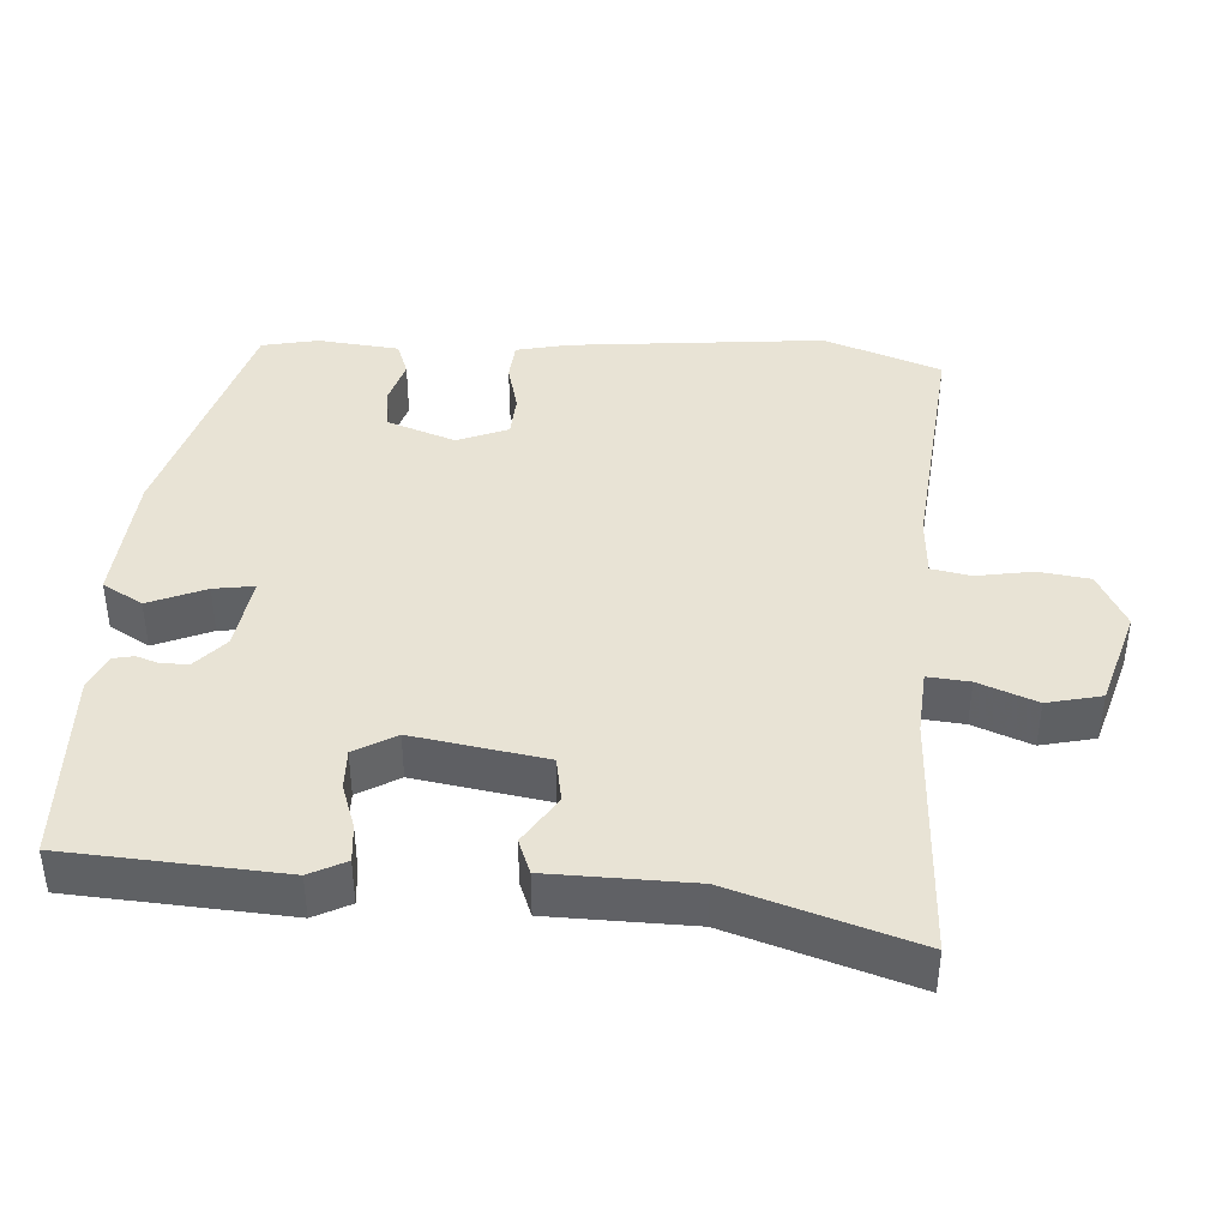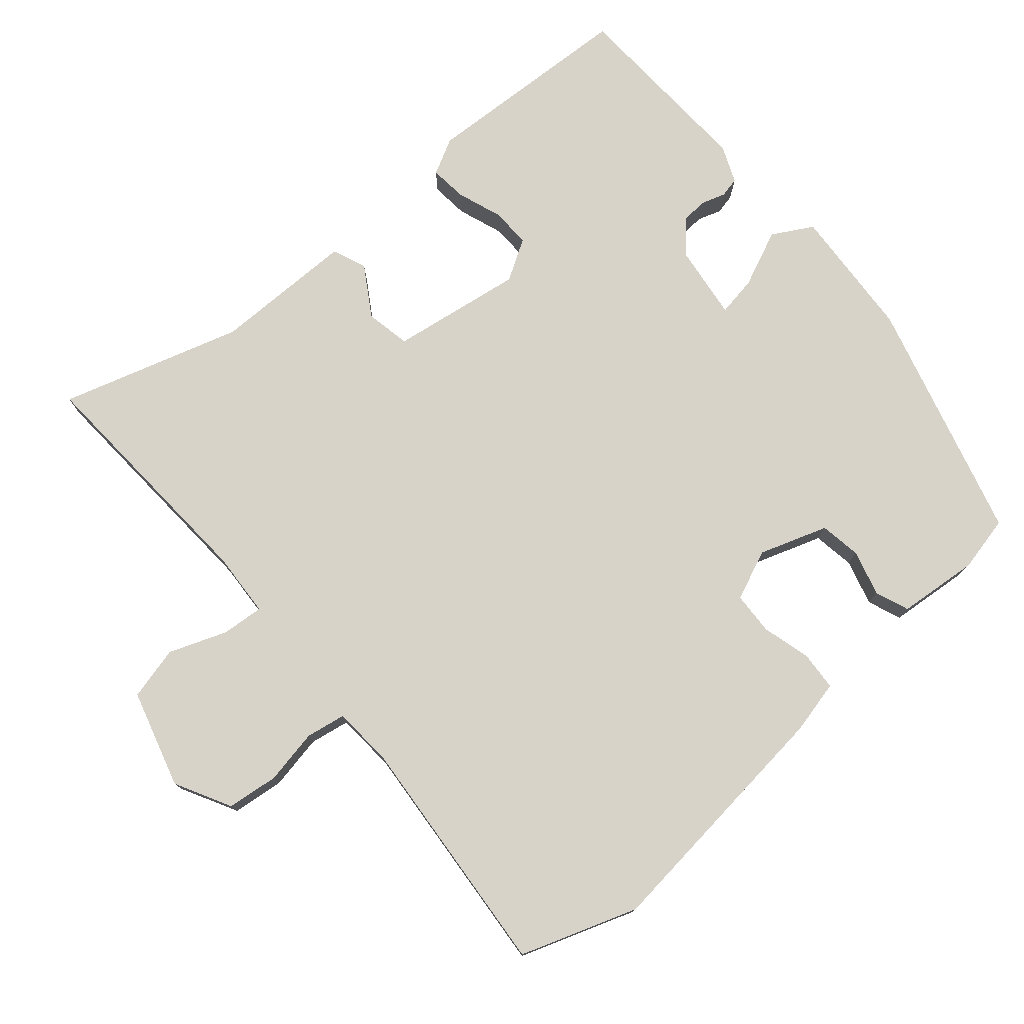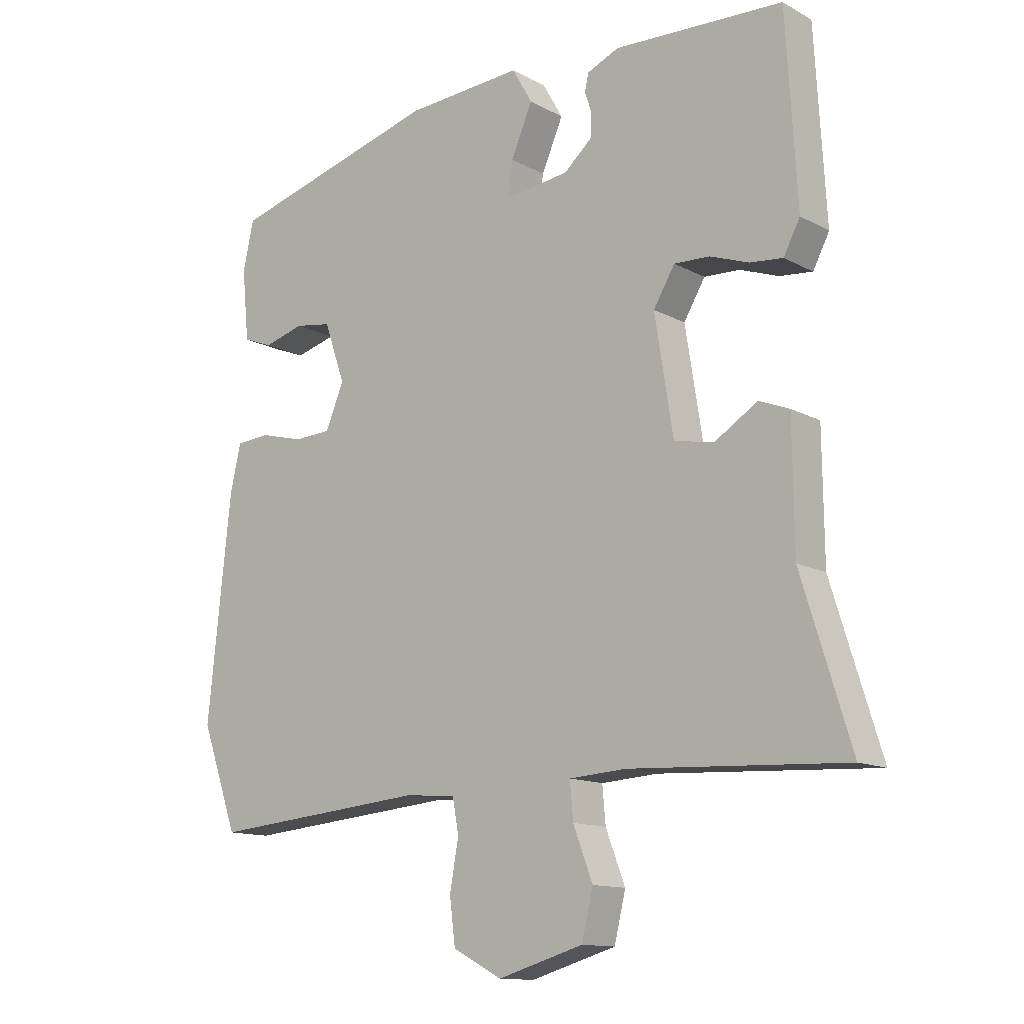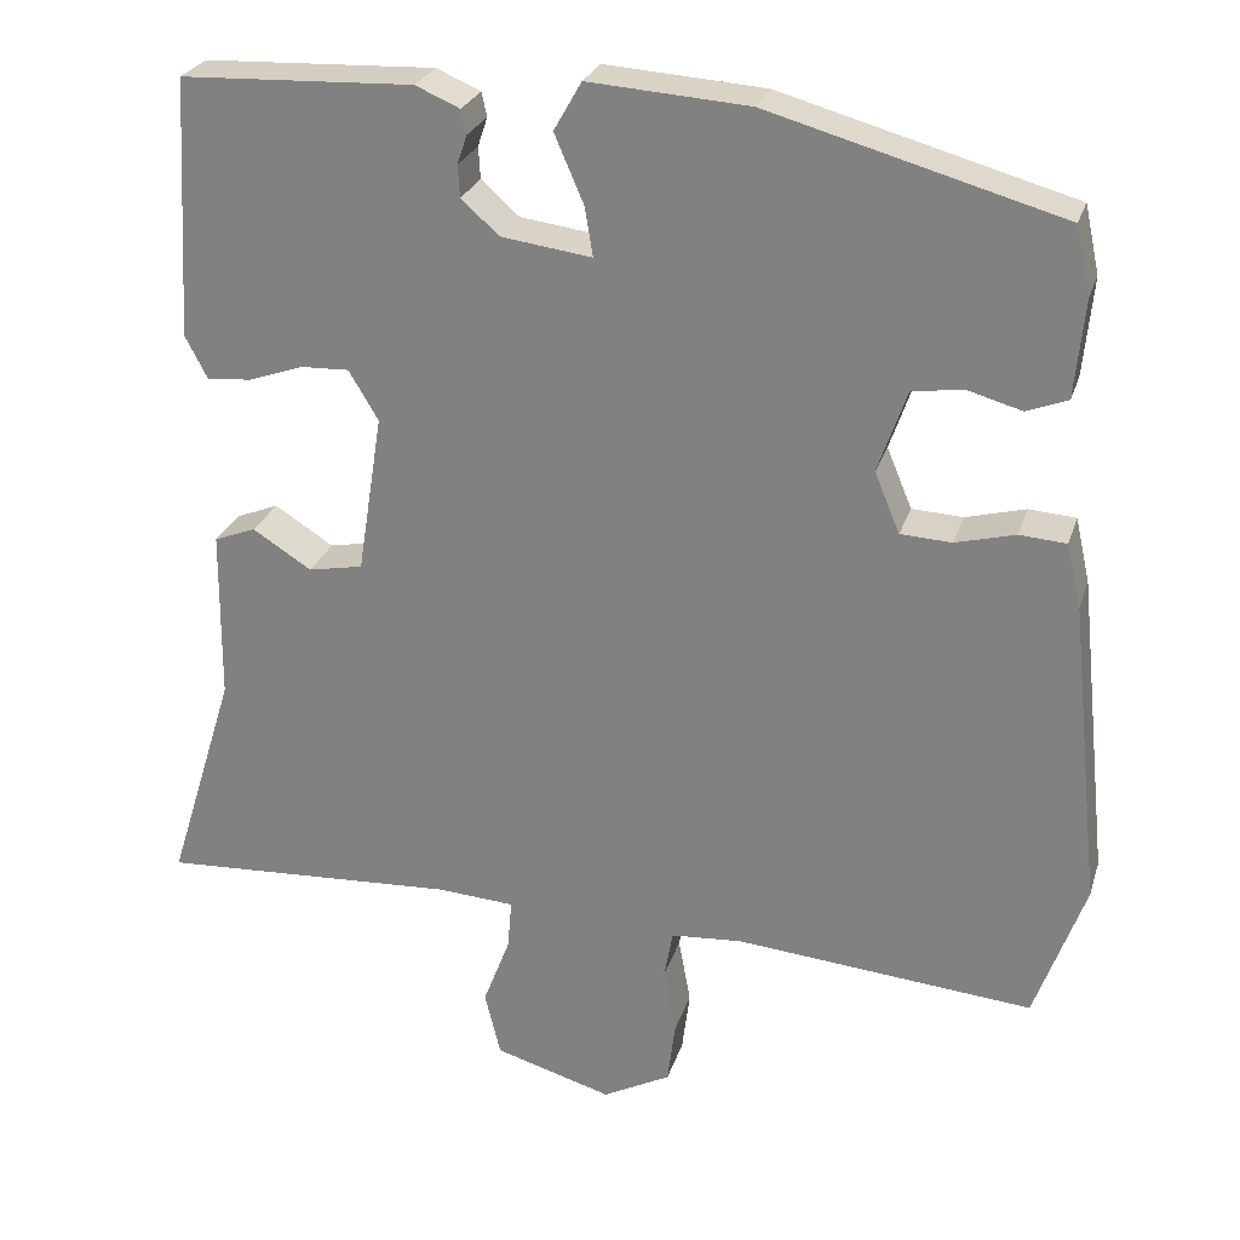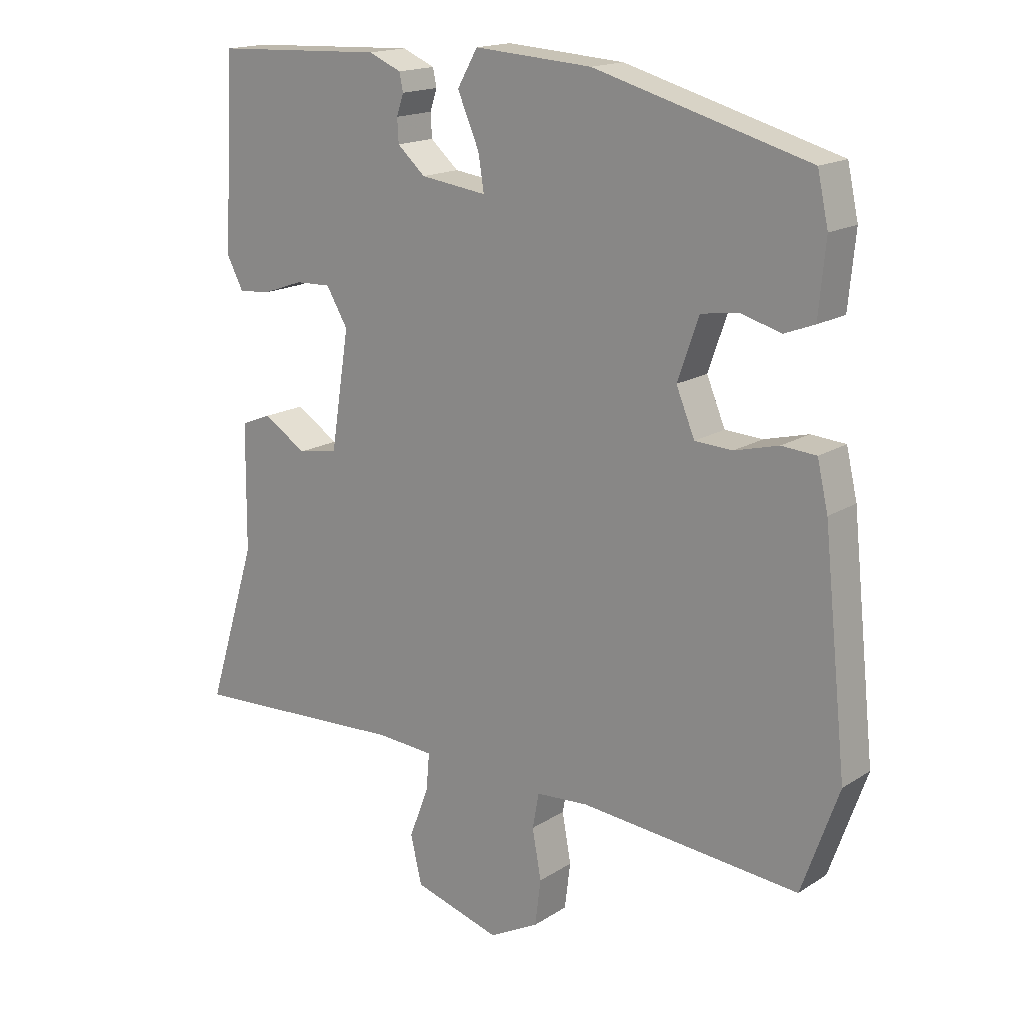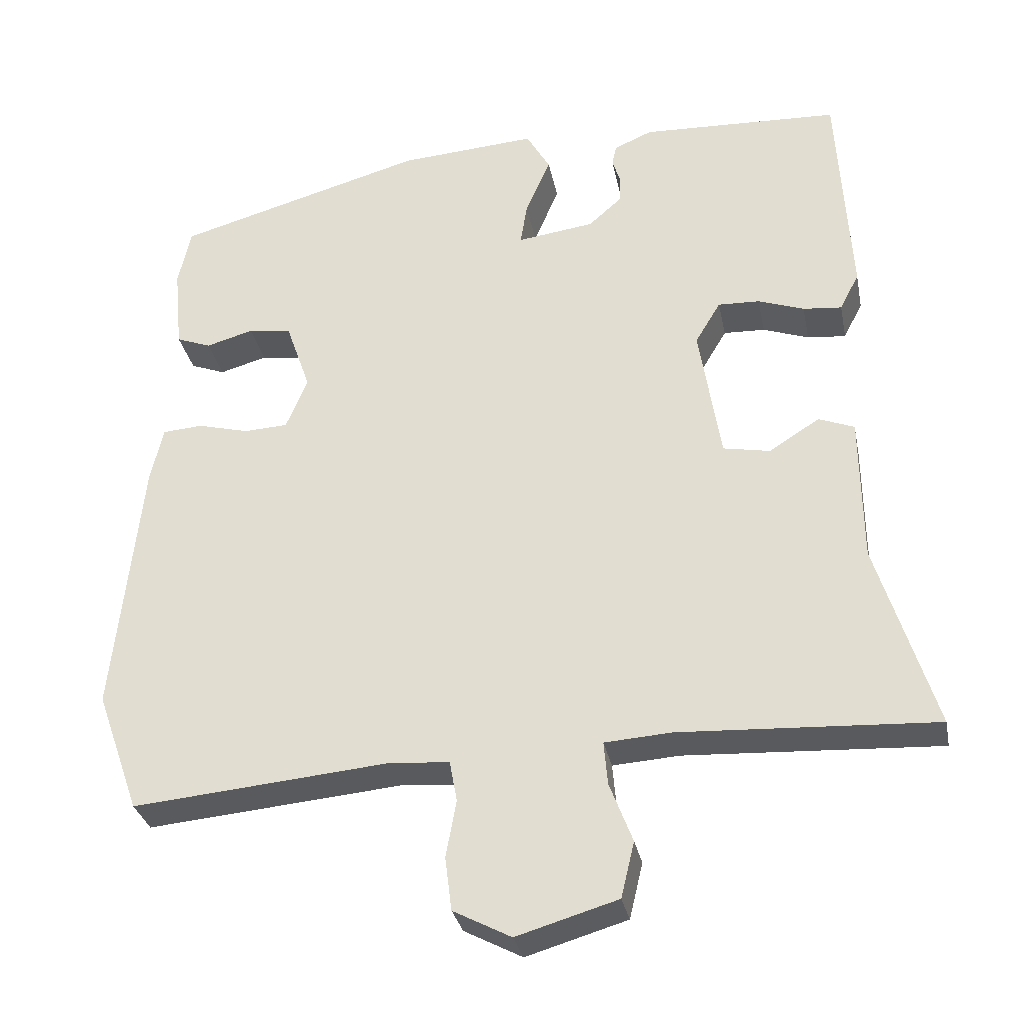
<metadata>
{"format":"obj","ext":"obj","renderer":"f3d","projection":"perspective","resolution":1024,"background":"white","views":[{"elev":41.2,"azim":94.2,"up":"+Y"},{"elev":76.8,"azim":-130.9,"up":"+Y"},{"elev":-12.9,"azim":39.2,"up":"+Z"},{"elev":26.1,"azim":-164.2,"up":"+Z"},{"elev":16.7,"azim":-141.7,"up":"+Z"},{"elev":-31.3,"azim":11.2,"up":"+Z"}]}
</metadata>
<code>
v 0.498 0.07 0.484
v 0.515 0.07 0.185
v 0.489 0.07 0.135
v 0.437 0.07 0.14
v 0.375 0.07 0.162
v 0.319 0.07 0.164
v 0.285 0.07 0.107
v 0.314 0.07 -0.077
v 0.377 0.07 -0.089
v 0.445 0.07 -0.046
v 0.493 0.07 -0.065
v 0.495 0.07 -0.263
v 0.573 0.07 -0.515
v 0.23 0.07 -0.497
v 0.14 0.07 -0.503
v 0.145 0.07 -0.561
v 0.176 0.07 -0.642
v 0.158 0.07 -0.717
v 0.022 0.07 -0.757
v -0.056 0.07 -0.716
v -0.065 0.07 -0.644
v -0.051 0.07 -0.567
v -0.061 0.07 -0.512
v -0.143 0.07 -0.506
v -0.487 0.07 -0.537
v -0.545 0.07 -0.374
v -0.508 0.07 -0.022
v -0.491 0.07 0.052
v -0.437 0.07 0.056
v -0.368 0.07 0.038
v -0.309 0.07 0.041
v -0.28 0.07 0.111
v -0.313 0.07 0.206
v -0.371 0.07 0.215
v -0.435 0.07 0.197
v -0.482 0.07 0.215
v -0.493 0.07 0.328
v -0.476 0.07 0.406
v -0.14 0.07 0.5
v 0.045 0.07 0.513
v 0.077 0.07 0.457
v 0.043 0.07 0.378
v 0.034 0.07 0.322
v 0.138 0.07 0.336
v 0.182 0.07 0.375
v 0.184 0.07 0.412
v 0.173 0.07 0.445
v 0.179 0.07 0.473
v 0.23 0.07 0.495
v 0.498 0 0.484
v 0.515 0 0.185
v 0.489 0 0.135
v 0.437 0 0.14
v 0.375 0 0.162
v 0.319 0 0.164
v 0.285 0 0.107
v 0.314 0 -0.077
v 0.377 0 -0.089
v 0.445 0 -0.046
v 0.493 0 -0.065
v 0.495 0 -0.263
v 0.573 0 -0.515
v 0.23 0 -0.497
v 0.14 0 -0.503
v 0.145 0 -0.561
v 0.176 0 -0.642
v 0.158 0 -0.717
v 0.022 0 -0.757
v -0.056 0 -0.716
v -0.065 0 -0.644
v -0.051 0 -0.567
v -0.061 0 -0.512
v -0.143 0 -0.506
v -0.487 0 -0.537
v -0.545 0 -0.374
v -0.508 0 -0.022
v -0.491 0 0.052
v -0.437 0 0.056
v -0.368 0 0.038
v -0.309 0 0.041
v -0.28 0 0.111
v -0.313 0 0.206
v -0.371 0 0.215
v -0.435 0 0.197
v -0.482 0 0.215
v -0.493 0 0.328
v -0.476 0 0.406
v -0.14 0 0.5
v 0.045 0 0.513
v 0.077 0 0.457
v 0.043 0 0.378
v 0.034 0 0.322
v 0.138 0 0.336
v 0.182 0 0.375
v 0.184 0 0.412
v 0.173 0 0.445
v 0.179 0 0.473
v 0.23 0 0.495
f 46 47 48 49
f 45 46 49 1
f 44 45 1 2
f 43 44 2 3
f 39 40 41 42
f 39 42 43
f 38 39 43
f 34 35 36 37
f 33 34 37 38
f 27 28 29 30
f 27 30 31
f 24 25 26 27
f 23 24 27 31
f 19 20 21 22
f 19 22 23
f 16 17 18 19
f 15 16 19 23
f 14 15 23 31
f 12 13 14 31
f 9 10 11 12
f 8 9 12 31
f 43 3 4 5
f 33 38 43 5
f 7 8 31 32
f 6 7 32 33
f 5 6 33
f 98 97 96 95
f 50 98 95 94
f 51 50 94 93
f 52 51 93 92
f 91 90 89 88
f 92 91 88
f 92 88 87
f 86 85 84 83
f 87 86 83 82
f 79 78 77 76
f 80 79 76
f 76 75 74 73
f 80 76 73 72
f 71 70 69 68
f 72 71 68
f 68 67 66 65
f 72 68 65 64
f 80 72 64 63
f 80 63 62 61
f 61 60 59 58
f 80 61 58 57
f 54 53 52 92
f 54 92 87 82
f 81 80 57 56
f 82 81 56 55
f 82 55 54
f 1 50 51 2
f 2 51 52 3
f 3 52 53 4
f 4 53 54 5
f 5 54 55 6
f 6 55 56 7
f 7 56 57 8
f 8 57 58 9
f 9 58 59 10
f 10 59 60 11
f 11 60 61 12
f 12 61 62 13
f 13 62 63 14
f 14 63 64 15
f 15 64 65 16
f 16 65 66 17
f 17 66 67 18
f 18 67 68 19
f 19 68 69 20
f 20 69 70 21
f 21 70 71 22
f 22 71 72 23
f 23 72 73 24
f 24 73 74 25
f 25 74 75 26
f 26 75 76 27
f 27 76 77 28
f 28 77 78 29
f 29 78 79 30
f 30 79 80 31
f 31 80 81 32
f 32 81 82 33
f 33 82 83 34
f 34 83 84 35
f 35 84 85 36
f 36 85 86 37
f 37 86 87 38
f 38 87 88 39
f 39 88 89 40
f 40 89 90 41
f 41 90 91 42
f 42 91 92 43
f 43 92 93 44
f 44 93 94 45
f 45 94 95 46
f 46 95 96 47
f 47 96 97 48
f 48 97 98 49
f 49 98 50 1

</code>
